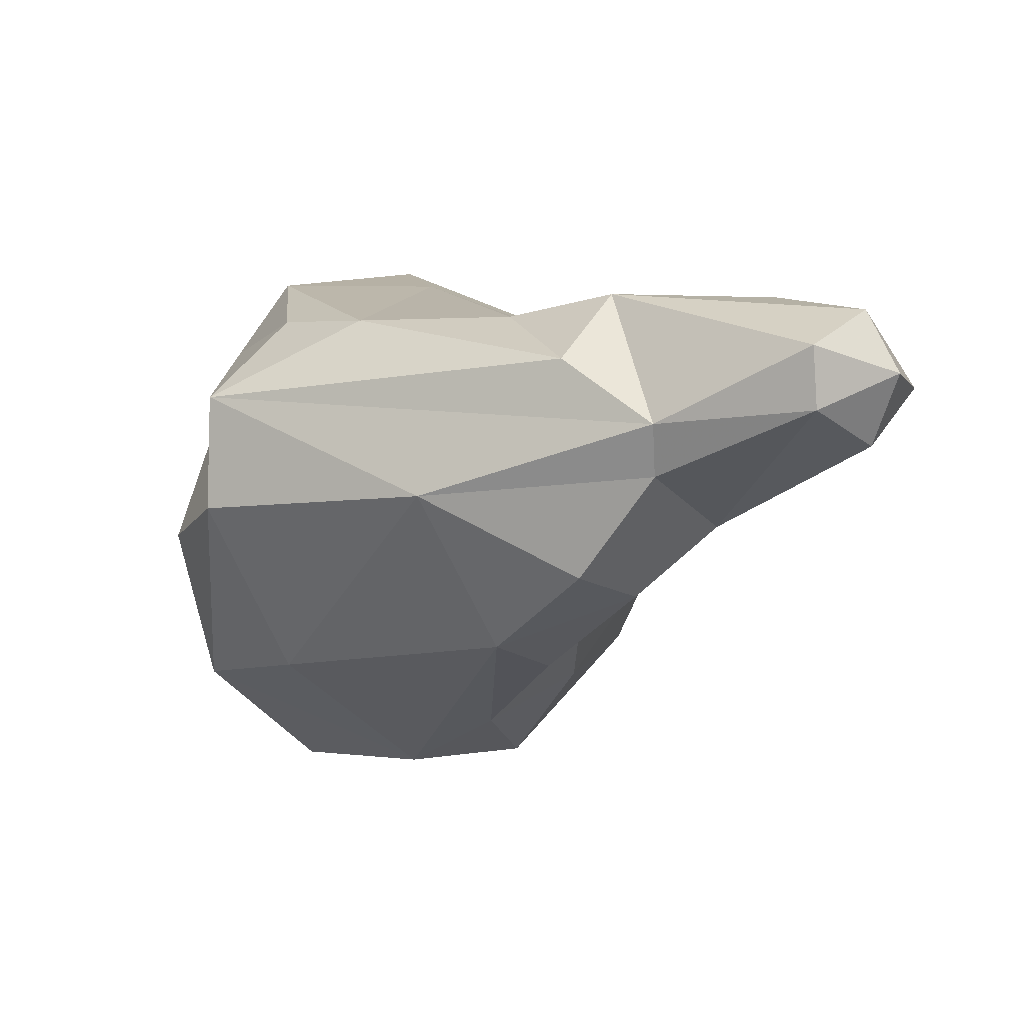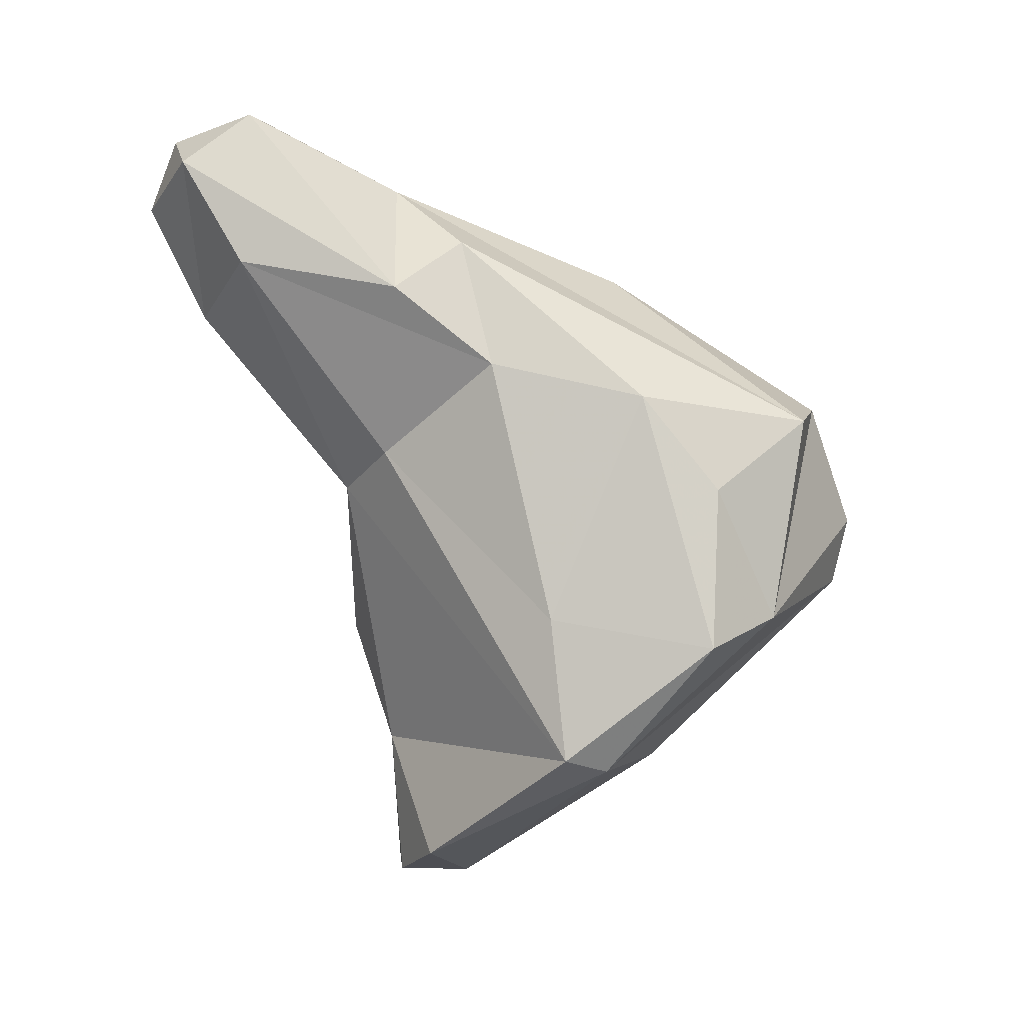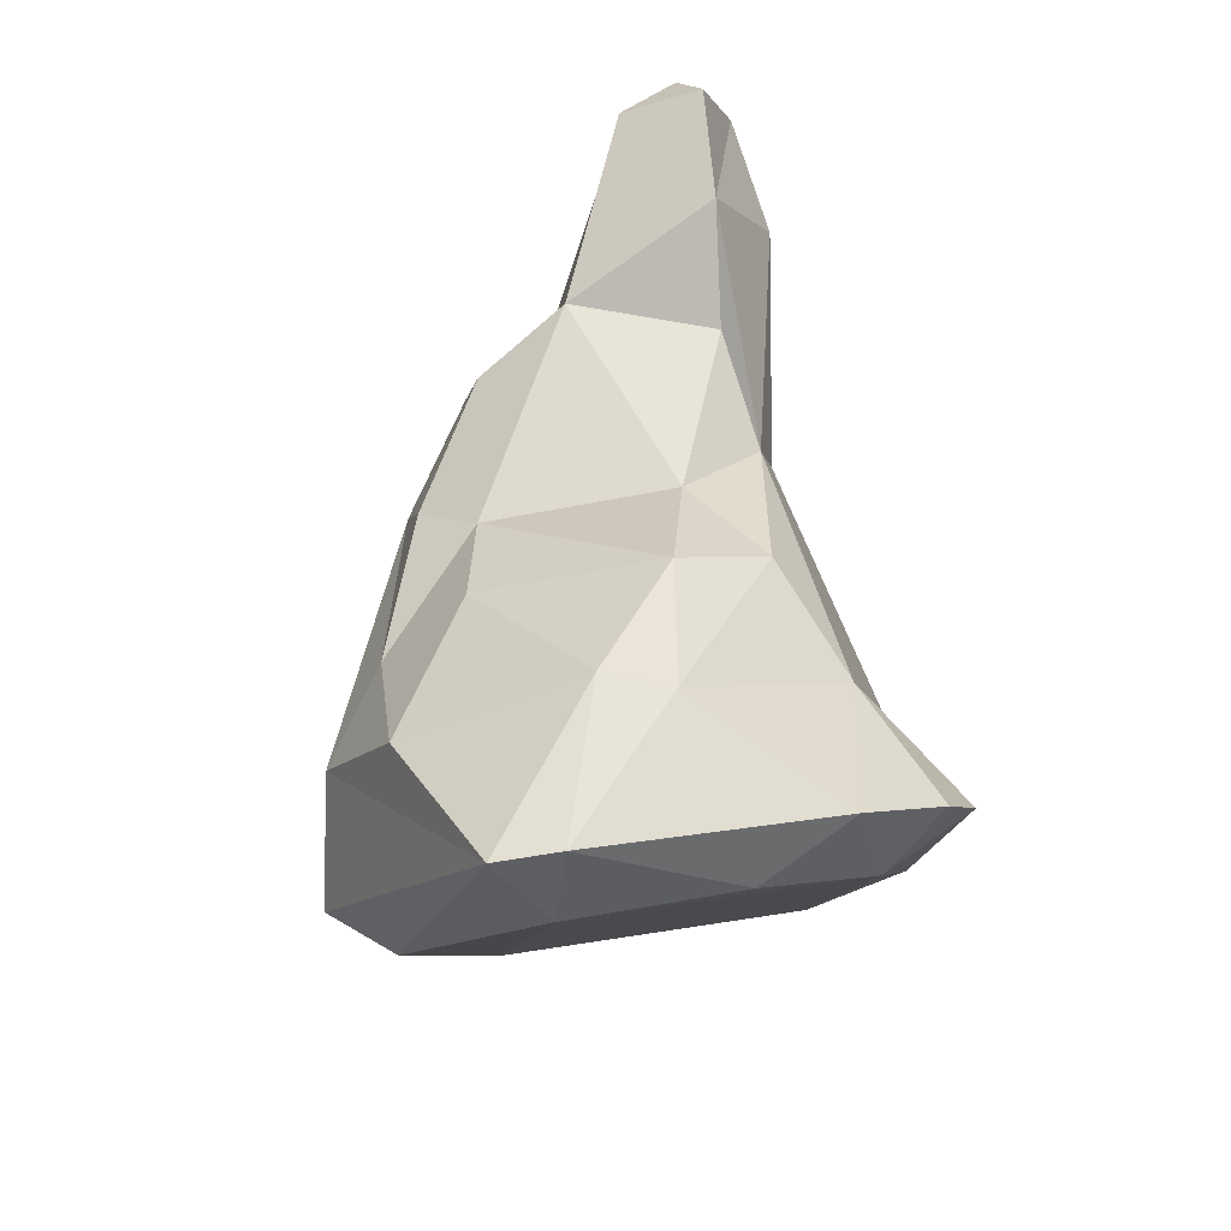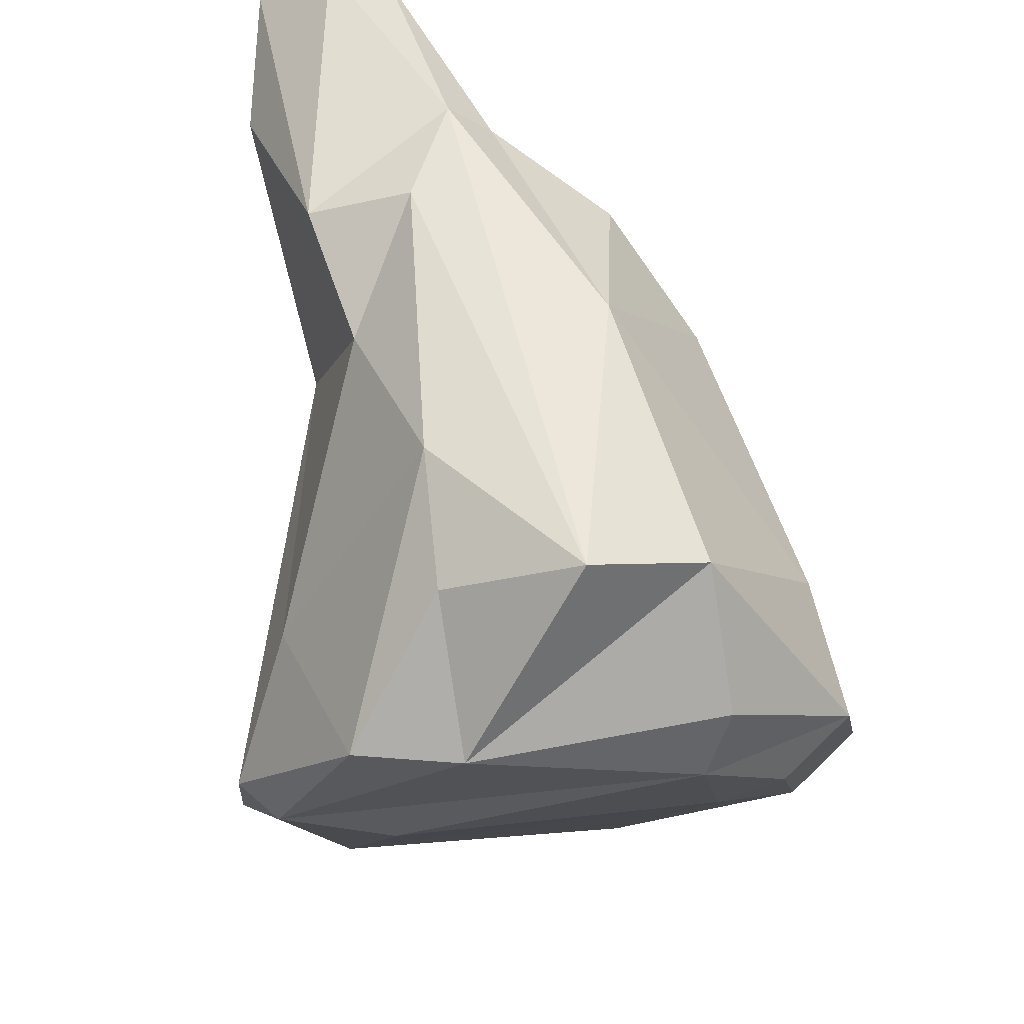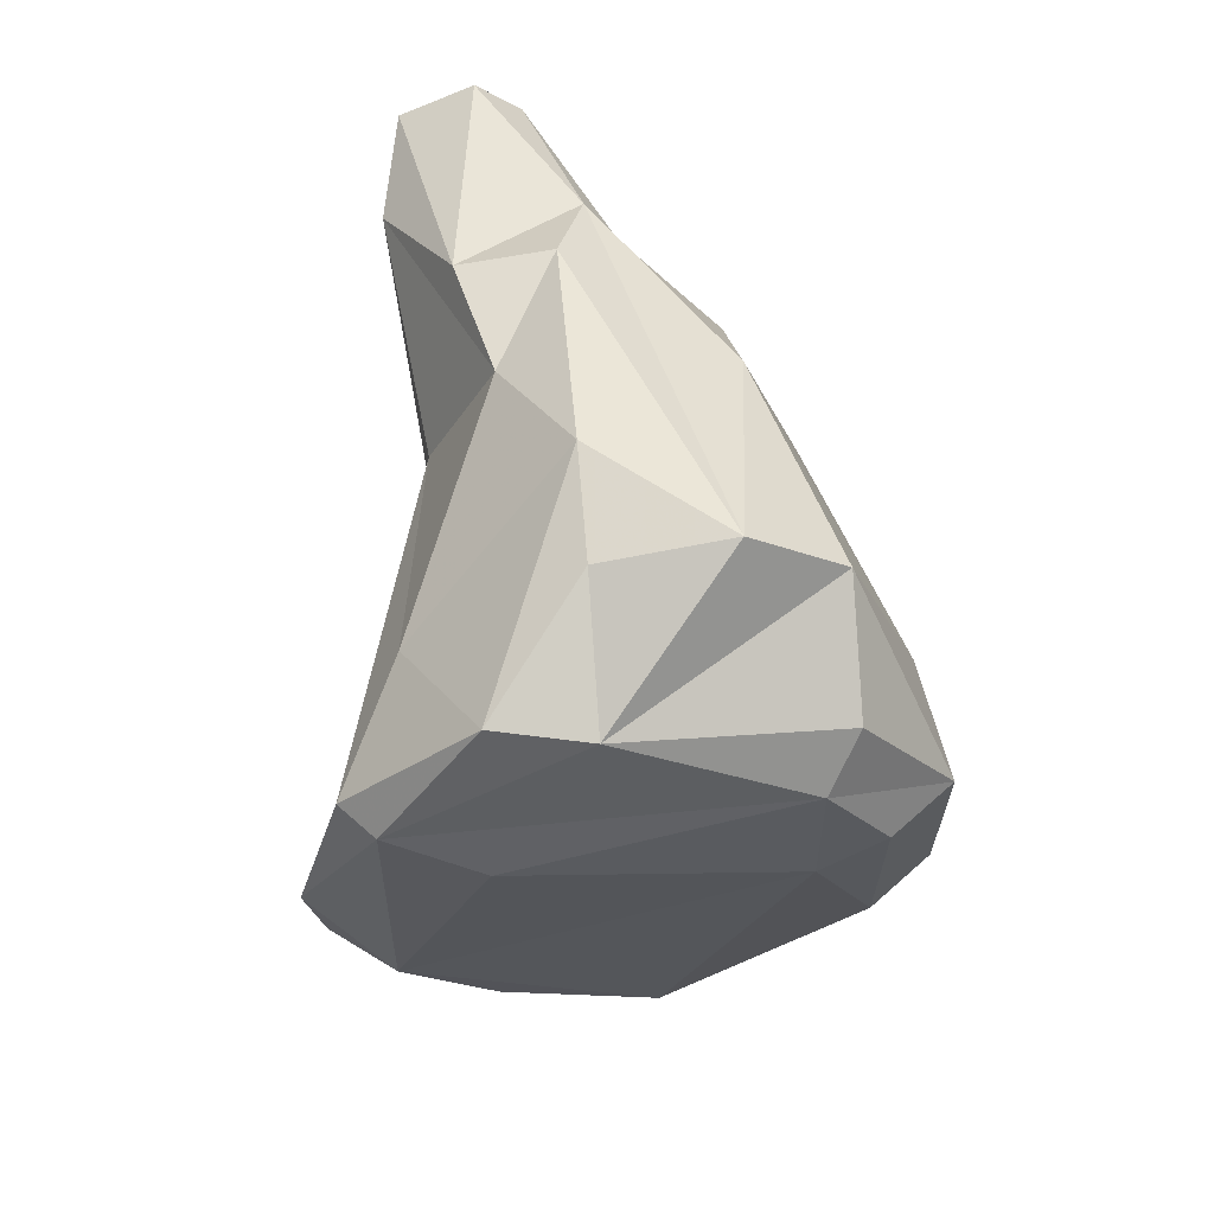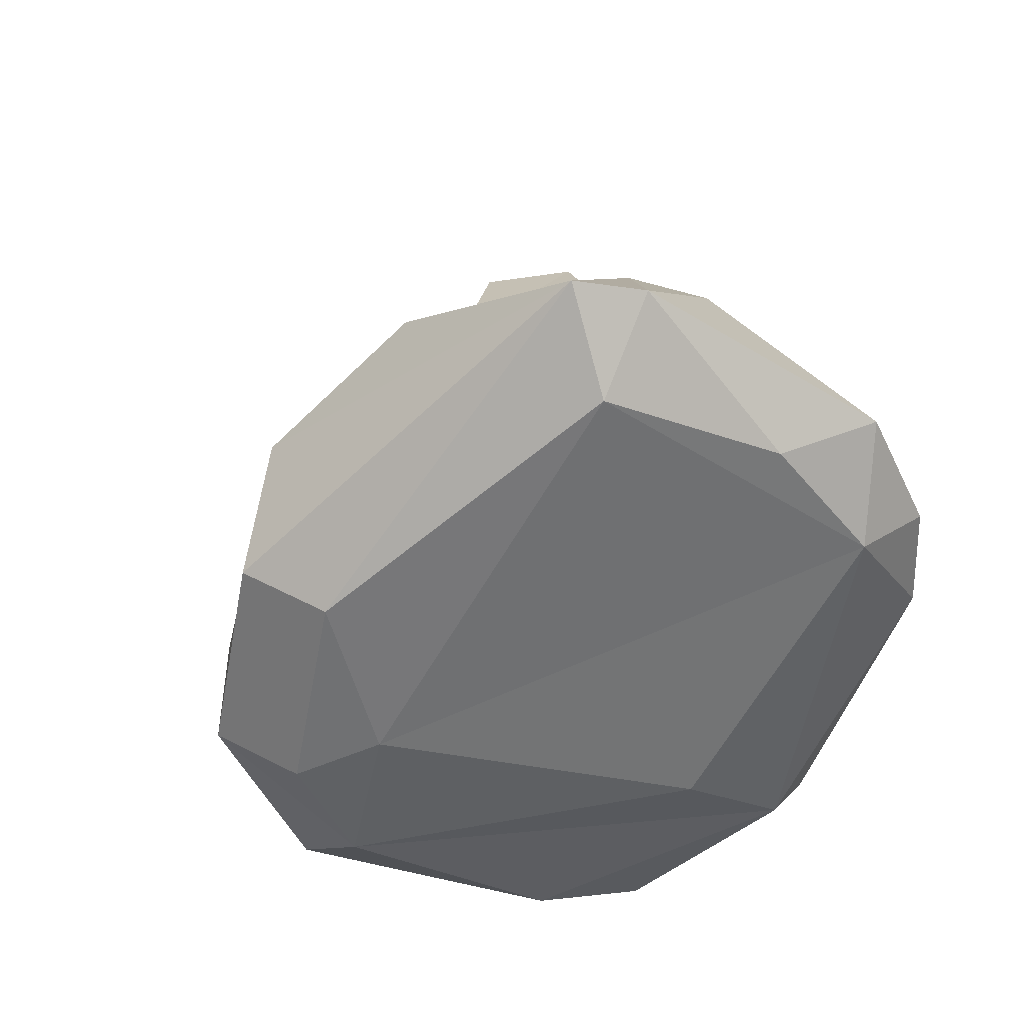
<metadata>
{"format":"obj","ext":"obj","renderer":"f3d","projection":"perspective","resolution":1024,"background":"white","views":[{"elev":67.7,"azim":115.2,"up":"+Z"},{"elev":32.2,"azim":-53.4,"up":"+Z"},{"elev":-57.0,"azim":-167.6,"up":"+Z"},{"elev":-51.4,"azim":7.8,"up":"+Y"},{"elev":22.0,"azim":-4.8,"up":"+Z"},{"elev":-13.4,"azim":163.2,"up":"+Y"}]}
</metadata>
<code>
v 302.6 265.4 80.46
v 303.3 267.4 78.25
v 304 260.5 86.14
v 305.2 259.5 85.4
v 305.6 266.1 77.26
v 305.4 269.4 82.17
v 305.7 269.4 75.94
v 307.2 279.3 96.03
v 308.5 259.9 83.89
v 307.2 272.7 91.05
v 309 268 75.19
v 306.5 279 102.5
v 305.9 275.9 99.8
v 307.1 270.7 93.3
v 308.2 257.4 89.78
v 307.8 275.8 93.79
v 307.2 272.5 84.96
v 307.1 281.4 99.81
v 309.1 267.4 97.08
v 306 262.6 90.06
v 309.6 273.6 88.07
v 308 270.8 99.51
v 308 280.9 102.3
v 310 273.3 77.88
v 309 278.1 103.7
v 311.3 259.4 93.82
v 310 281 100.4
v 311.5 256.9 89.42
v 318.1 258.2 86.88
v 313.4 271.8 73.41
v 310.6 279 102.7
v 312.6 277.1 95.19
v 314.4 268.9 74.21
v 311.2 270.3 100.1
v 311.2 262.5 96.46
v 316.1 273.6 88.36
v 309.8 274.4 82.93
v 312.2 273.9 78.51
v 312.3 274.2 100.6
v 315.6 271.9 73.39
v 313.5 274.8 99.23
v 318.3 260.7 83.17
v 315.6 258.6 94.84
v 316.8 273.7 96.43
v 315.9 275.5 94.33
v 316.3 273.6 84.38
v 318.6 272.2 79.32
v 316.7 267.5 97.16
v 319.1 258.3 89.02
v 318.2 273.3 90.19
v 320.6 263.9 80.12
v 321.7 269.2 82.85
v 318.9 260.1 93.23
v 319.1 271.6 92.79
v 319.5 271.5 84.74
v 321.7 264.3 88.47
v 320.4 260 84.61
v 322.7 265.1 81.3
v 322.5 261.2 85.78
g foo
f 4 1 5
f 4 3 1
f 5 1 2
f 5 2 7
f 4 15 3
f 11 5 7
f 9 4 5
f 28 4 29
f 28 15 4
f 29 4 9
f 29 9 42
f 30 11 7
f 5 11 33
f 33 11 30
f 42 5 33
f 42 9 5
f 40 33 30
f 49 28 29
f 51 42 33
f 51 33 40
f 57 29 42
f 51 40 58
f 29 59 49
f 59 29 57
f 57 42 51
f 59 57 58
f 58 57 51
f 1 3 6
f 2 1 6
f 20 3 15
f 7 6 24
f 7 2 6
f 20 15 35
f 15 26 35
f 24 30 7
f 26 15 28
f 30 24 38
f 28 43 26
f 40 30 38
f 40 38 47
f 53 28 49
f 53 43 28
f 47 52 40
f 49 59 53
f 40 52 58
f 56 53 59
f 59 52 56
f 59 58 52
f 14 3 20
f 6 3 10
f 3 14 10
f 17 6 10
f 20 19 14
f 17 24 6
f 37 24 17
f 35 19 20
f 24 37 38
f 43 35 26
f 38 46 47
f 47 46 55
f 55 52 47
f 53 56 48
f 55 54 52
f 56 52 54
f 17 10 21
f 21 37 17
f 35 34 19
f 37 21 36
f 35 43 34
f 37 36 46
f 46 38 37
f 53 48 43
f 50 55 36
f 46 36 55
f 48 56 54
f 50 54 55
f 10 14 13
f 13 19 22
f 14 19 13
f 21 10 16
f 34 22 19
f 21 16 32
f 36 21 32
f 34 43 39
f 39 43 48
f 45 50 36
f 44 48 54
f 54 45 44
f 50 45 54
f 10 13 8
f 16 10 8
f 16 8 32
f 34 39 22
f 32 41 45
f 45 36 32
f 41 48 44
f 41 39 48
f 41 44 45
f 8 13 12
f 18 8 12
f 22 12 13
f 25 12 22
f 32 8 18
f 22 39 25
f 27 32 18
f 25 39 31
f 31 32 27
f 31 39 41
f 32 31 41
f 12 25 23
f 18 12 23
f 18 23 27
f 23 25 31
f 23 31 27
g

</code>
